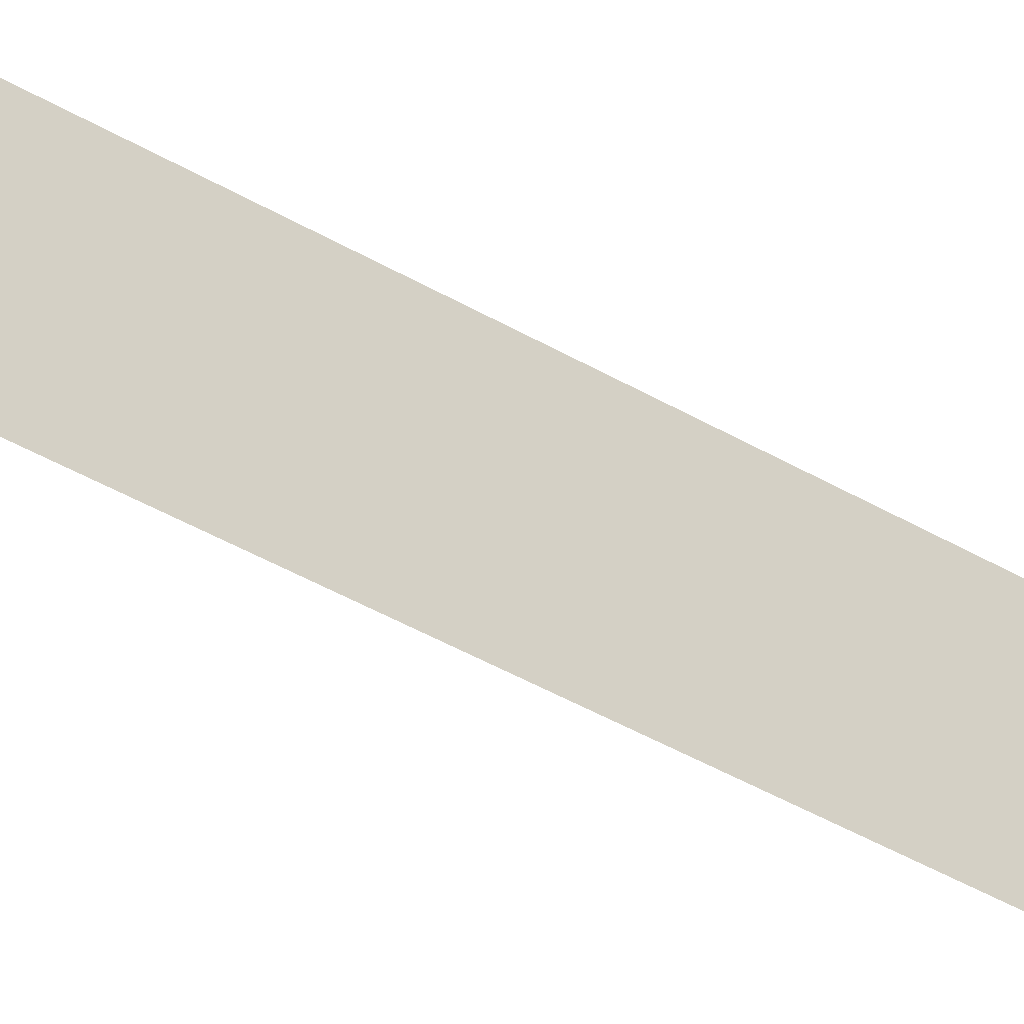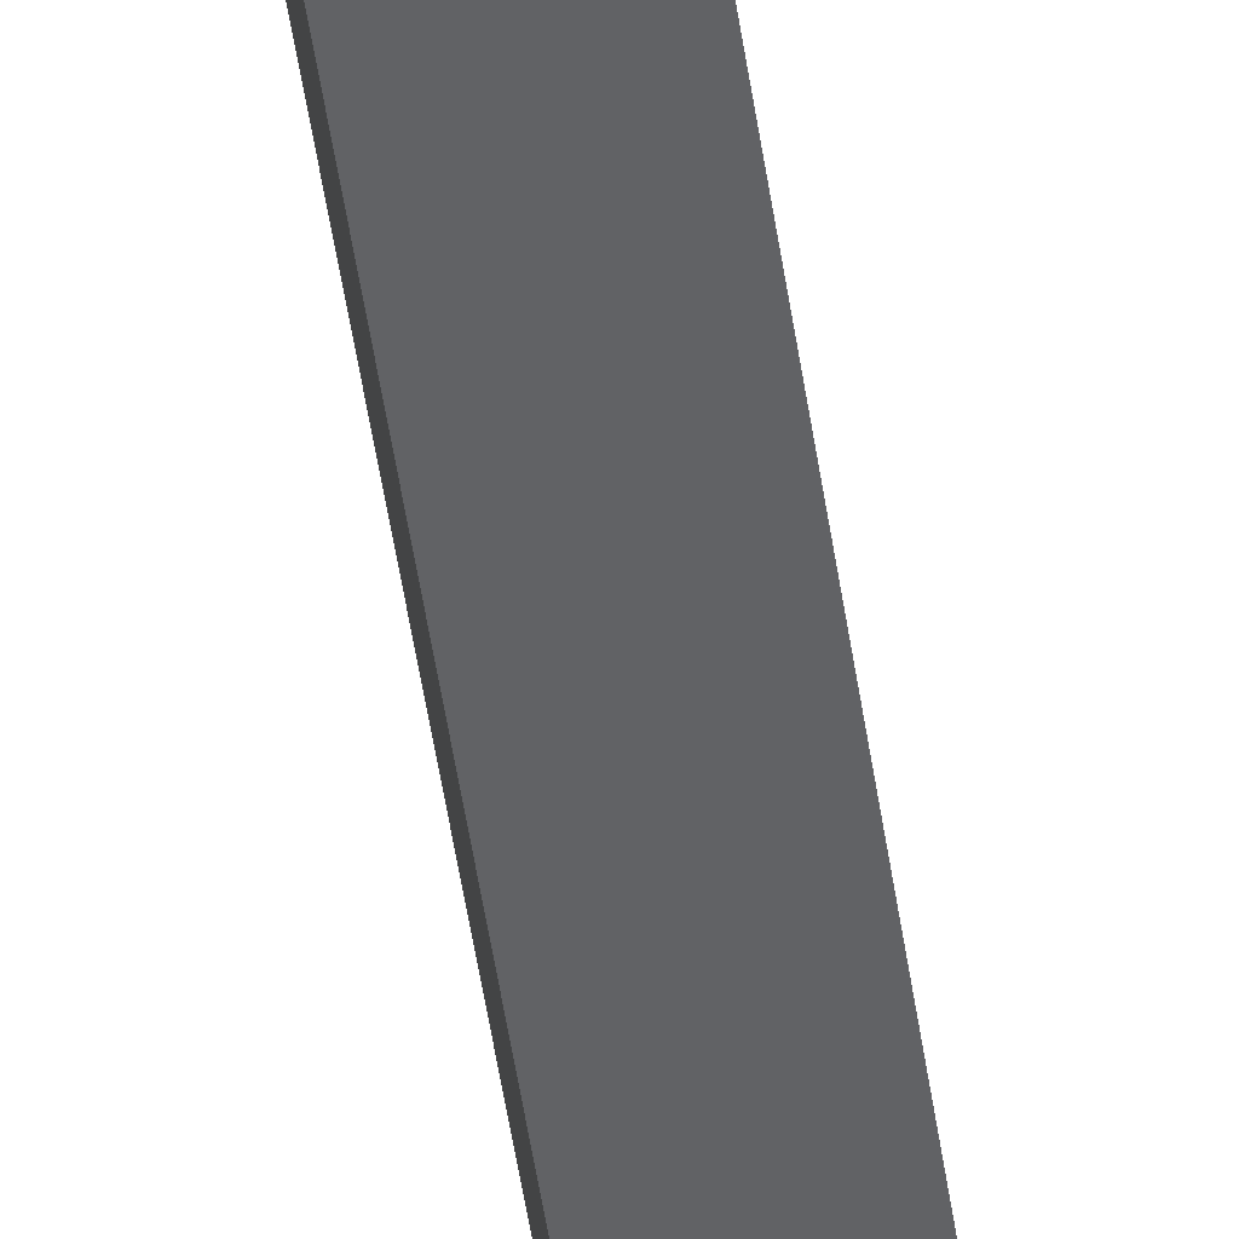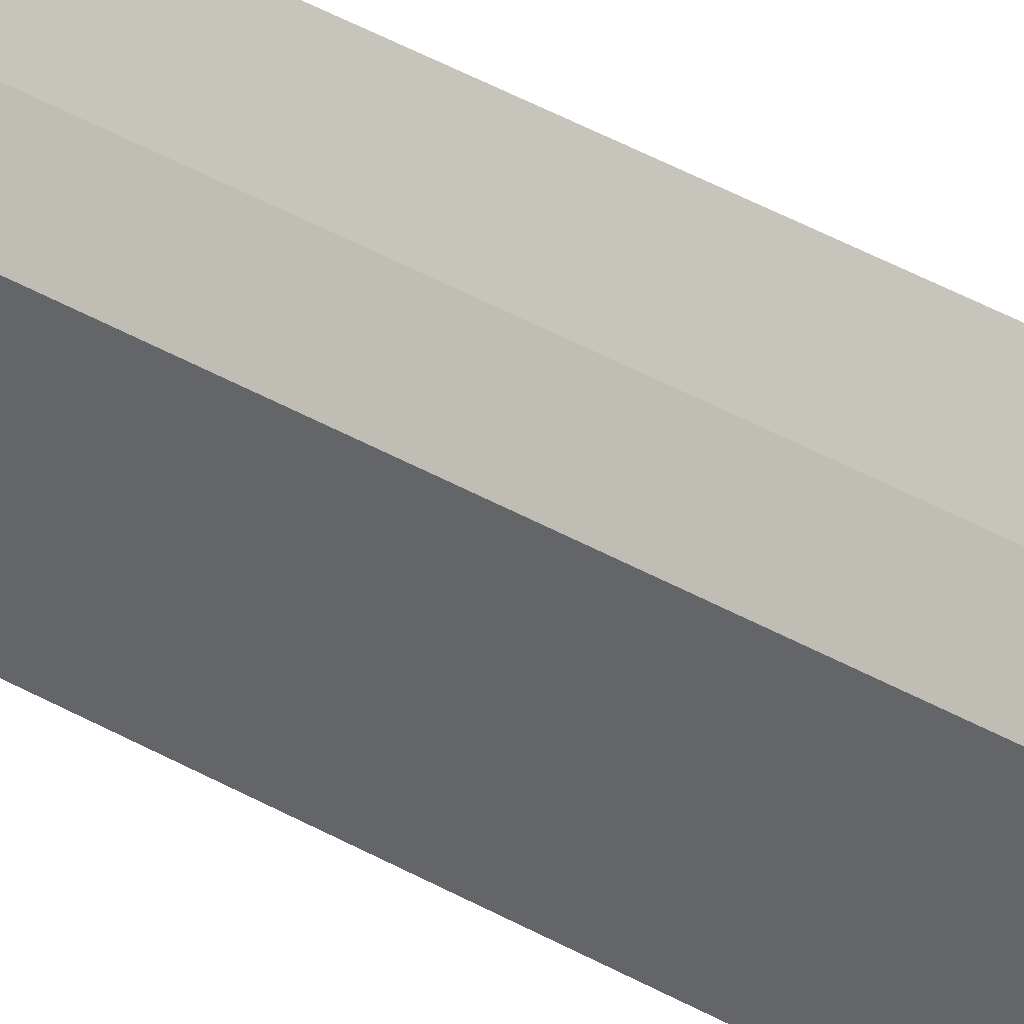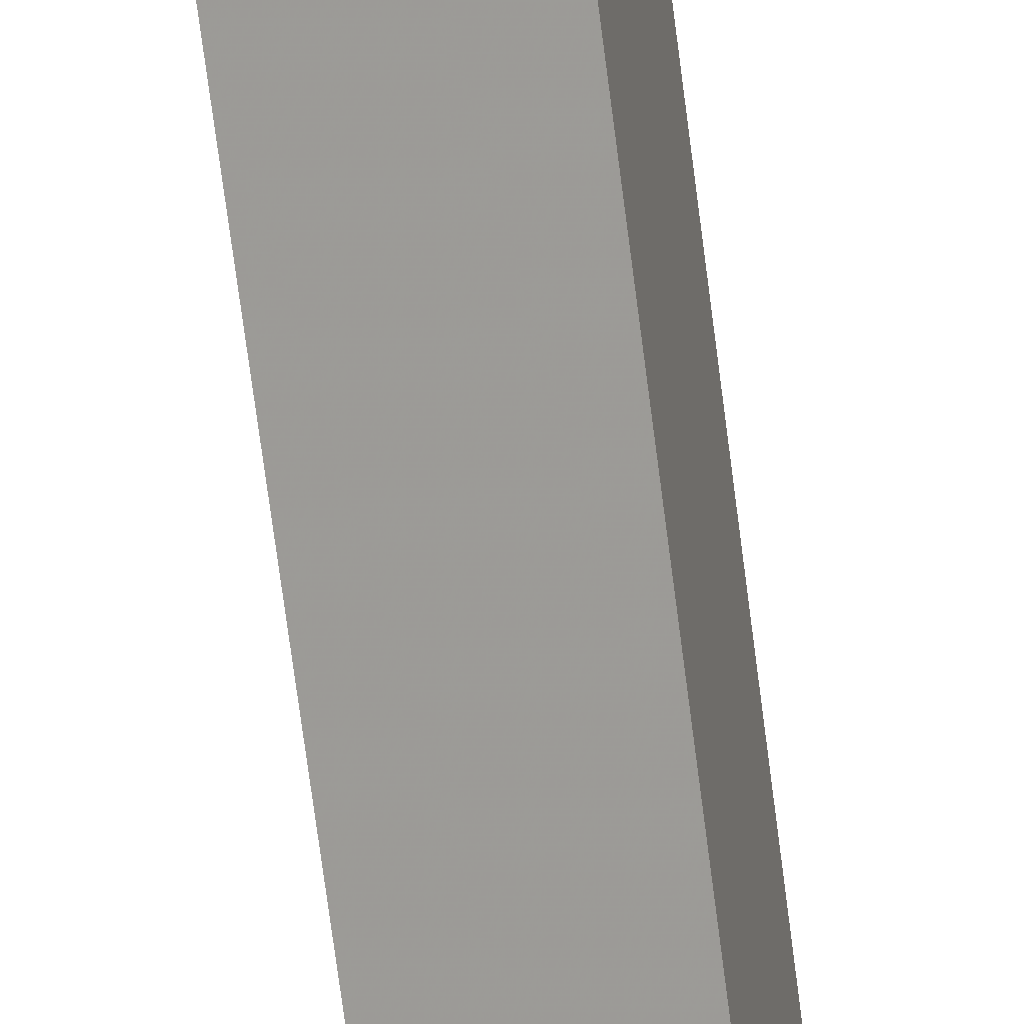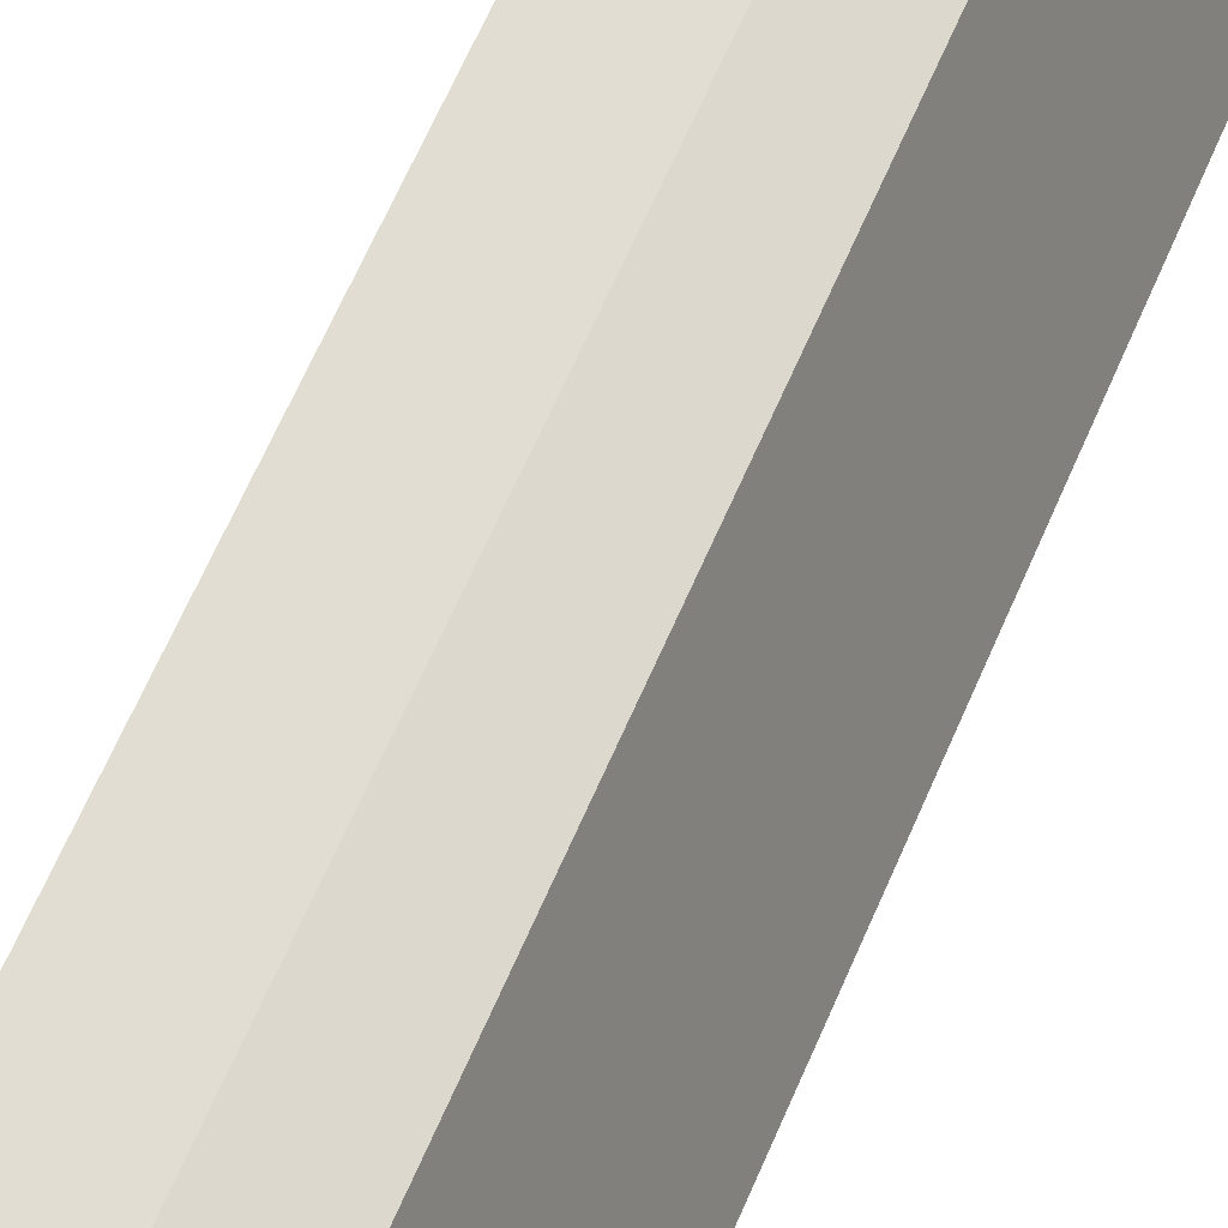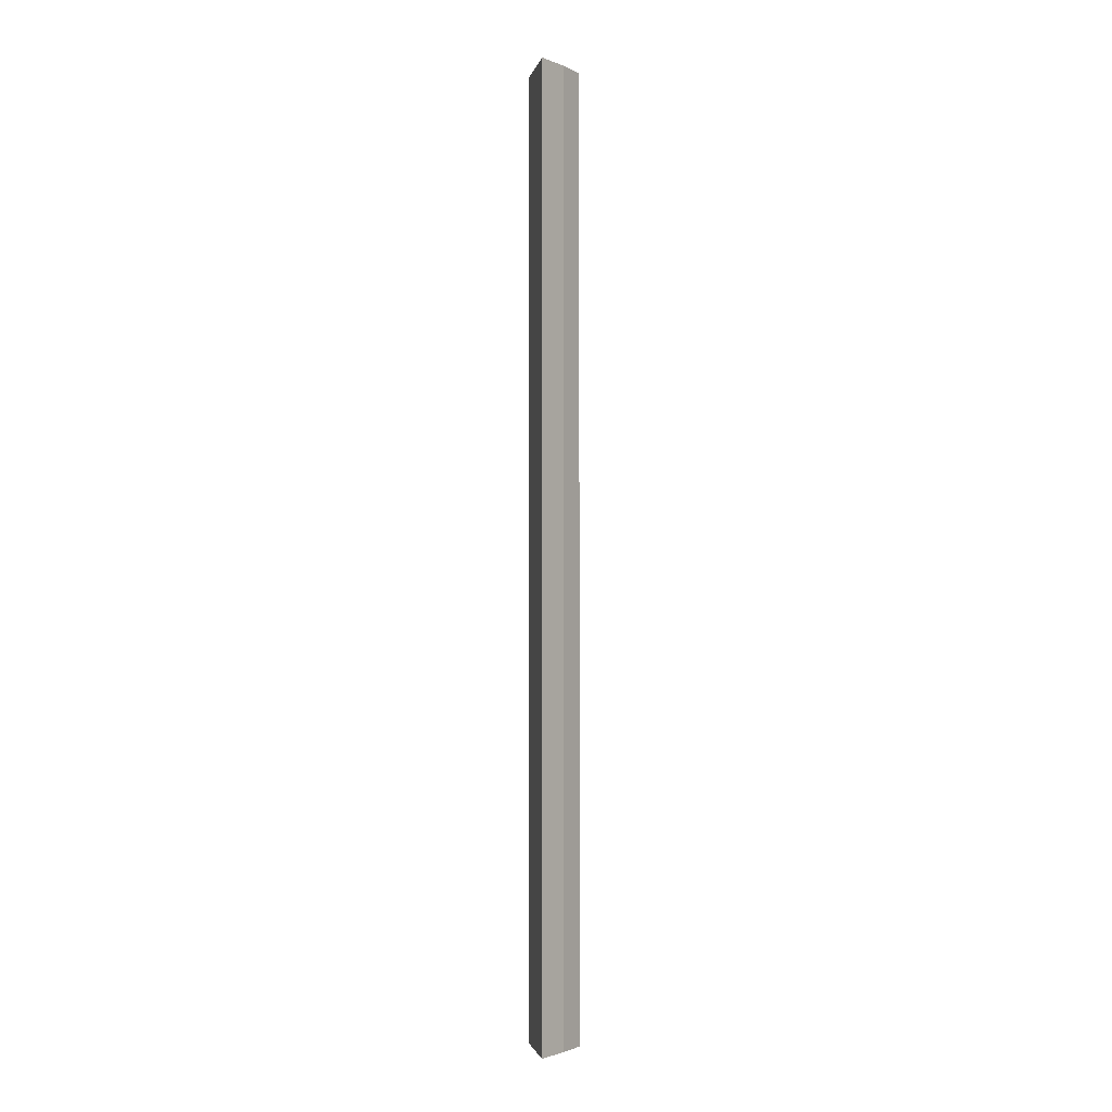
<metadata>
{"format":"obj","ext":"obj","renderer":"f3d","projection":"perspective","resolution":1024,"background":"white","views":[{"elev":-30.3,"azim":-133.3,"up":"+Y"},{"elev":-58.8,"azim":-170.8,"up":"+Y"},{"elev":50.6,"azim":-59.2,"up":"+Y"},{"elev":-66.2,"azim":7.1,"up":"+Y"},{"elev":44.0,"azim":-161.7,"up":"+Y"},{"elev":-2.0,"azim":159.8,"up":"+Z"}]}
</metadata>
<code>
v -0.1426 0.02079 0.2708
v -0.1122 0.04662 -0.2018
v -0.1122 0.04662 0.2708
v -0.1072 0.07934 0.2708
v -0.1328 0.06144 -0.2018
v -0.1426 0.02079 -0.2018
v -0.1328 0.06144 0.2708
v -0.1072 0.07934 -0.2018
v -0.1211 0.0704 0.2708
v -0.1211 0.0704 -0.2018
f 1 3 4
f 6 1 5
f 6 2 3
f 6 3 1
f 7 5 1
f 7 1 4
f 8 6 5
f 8 2 6
f 8 3 2
f 8 4 3
f 9 7 4
f 9 5 7
f 9 4 8
f 10 9 8
f 10 8 5
f 10 5 9

</code>
